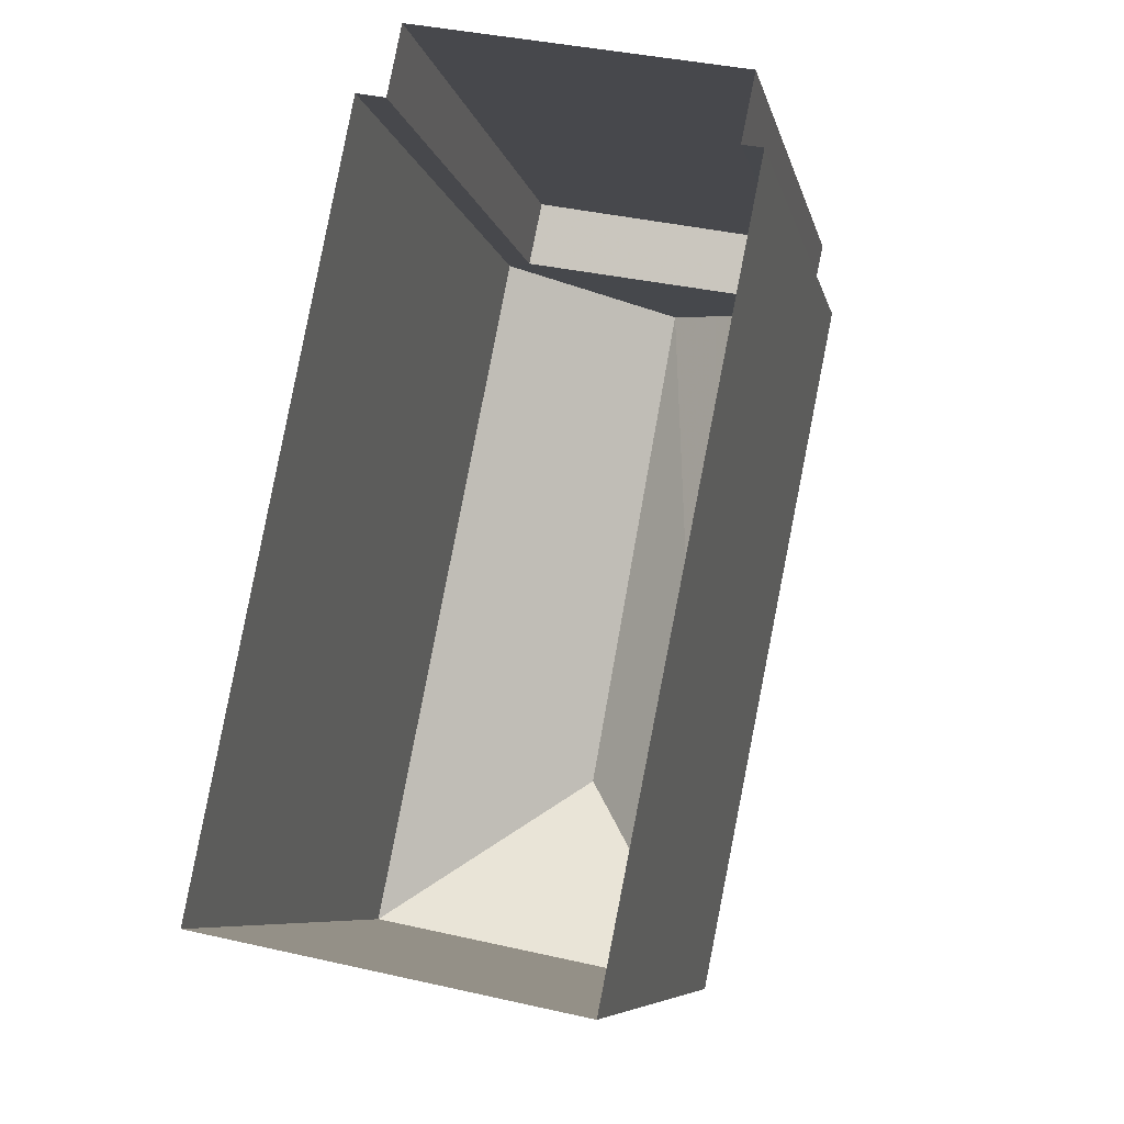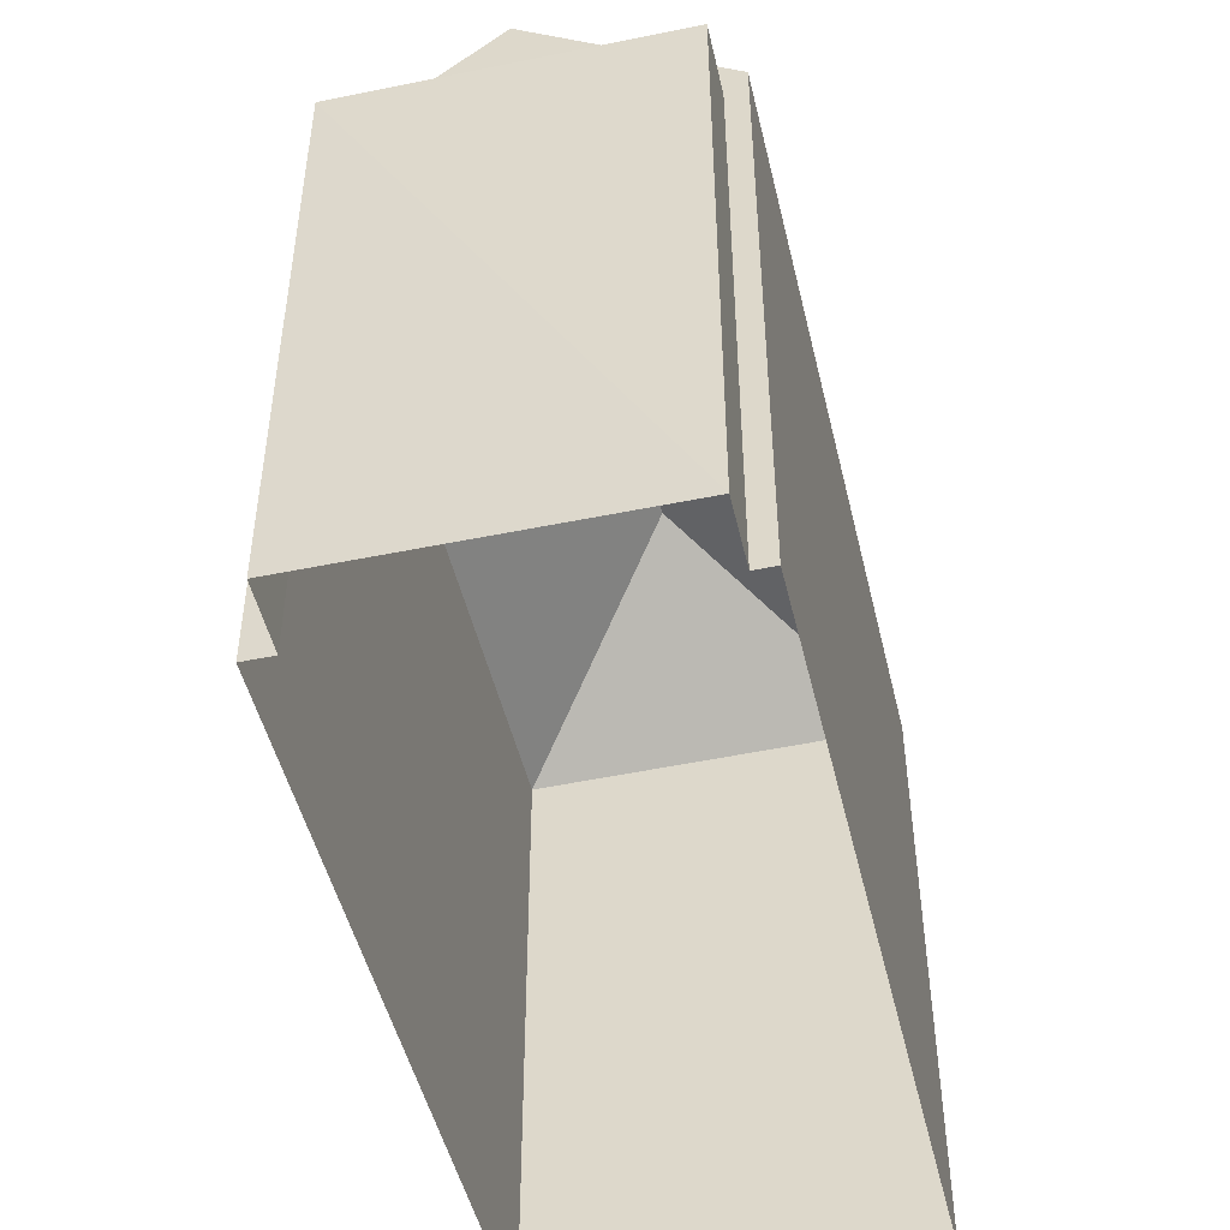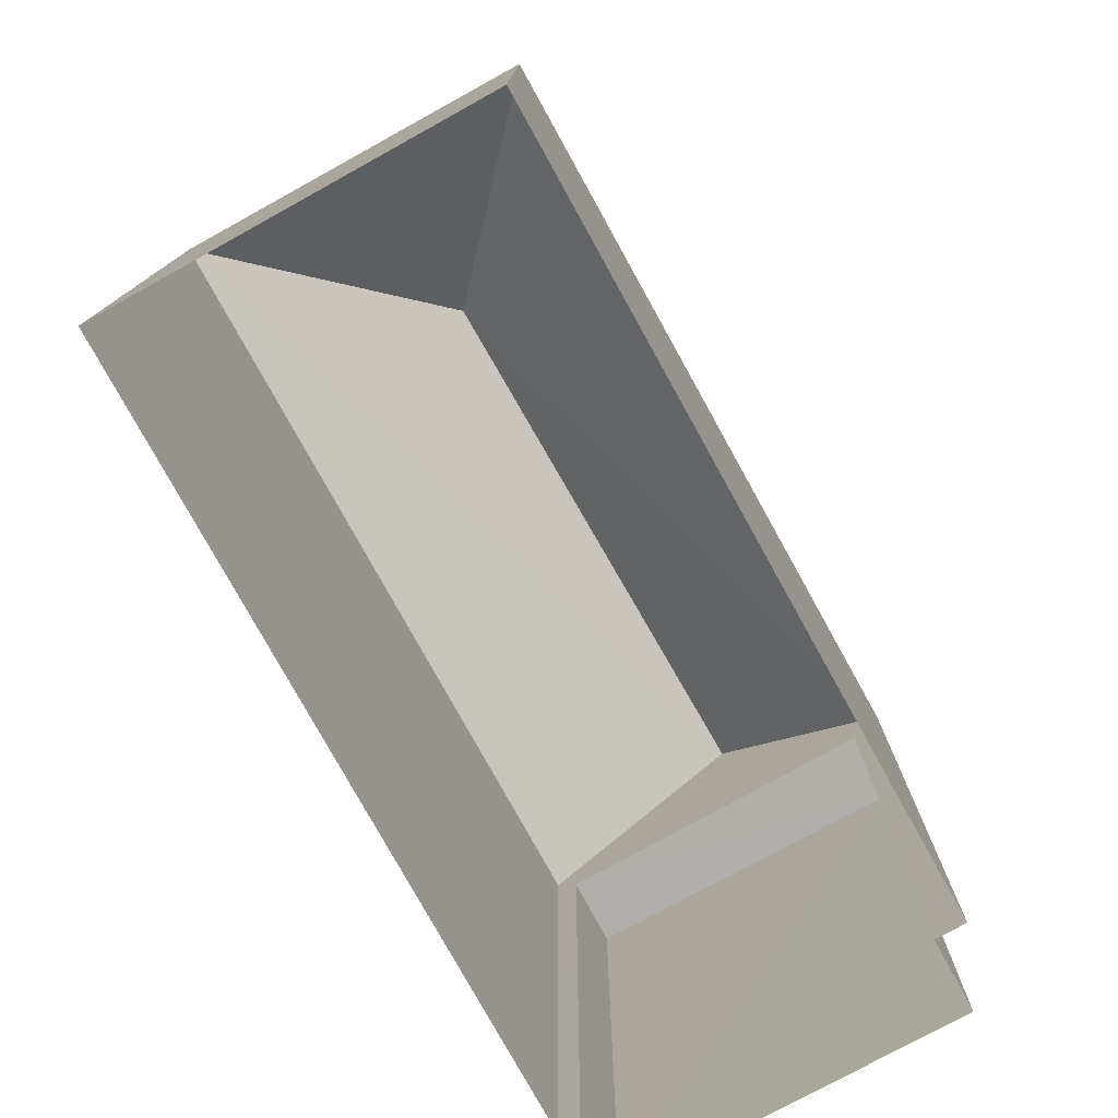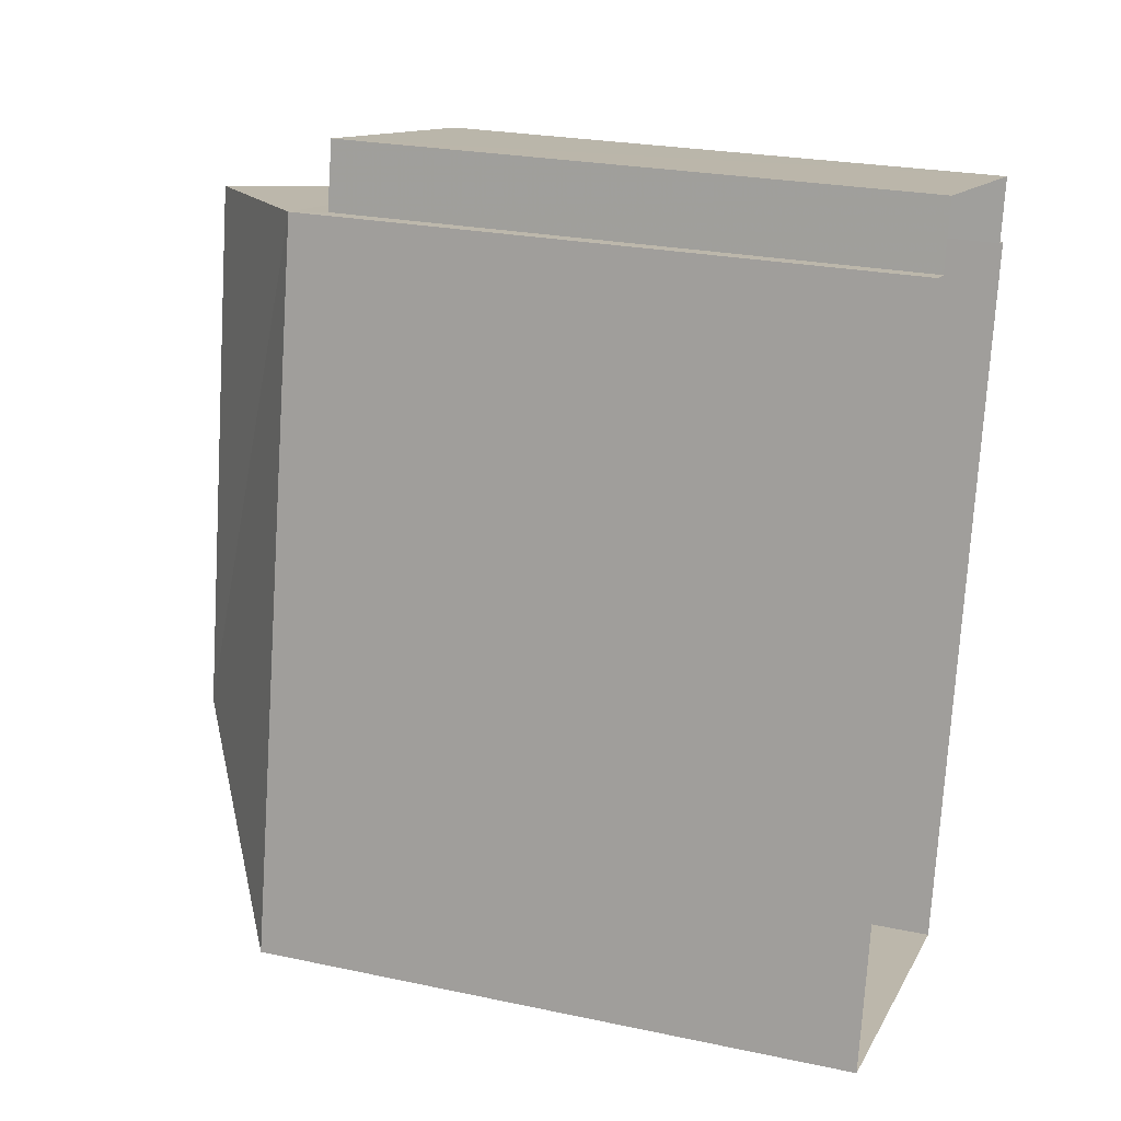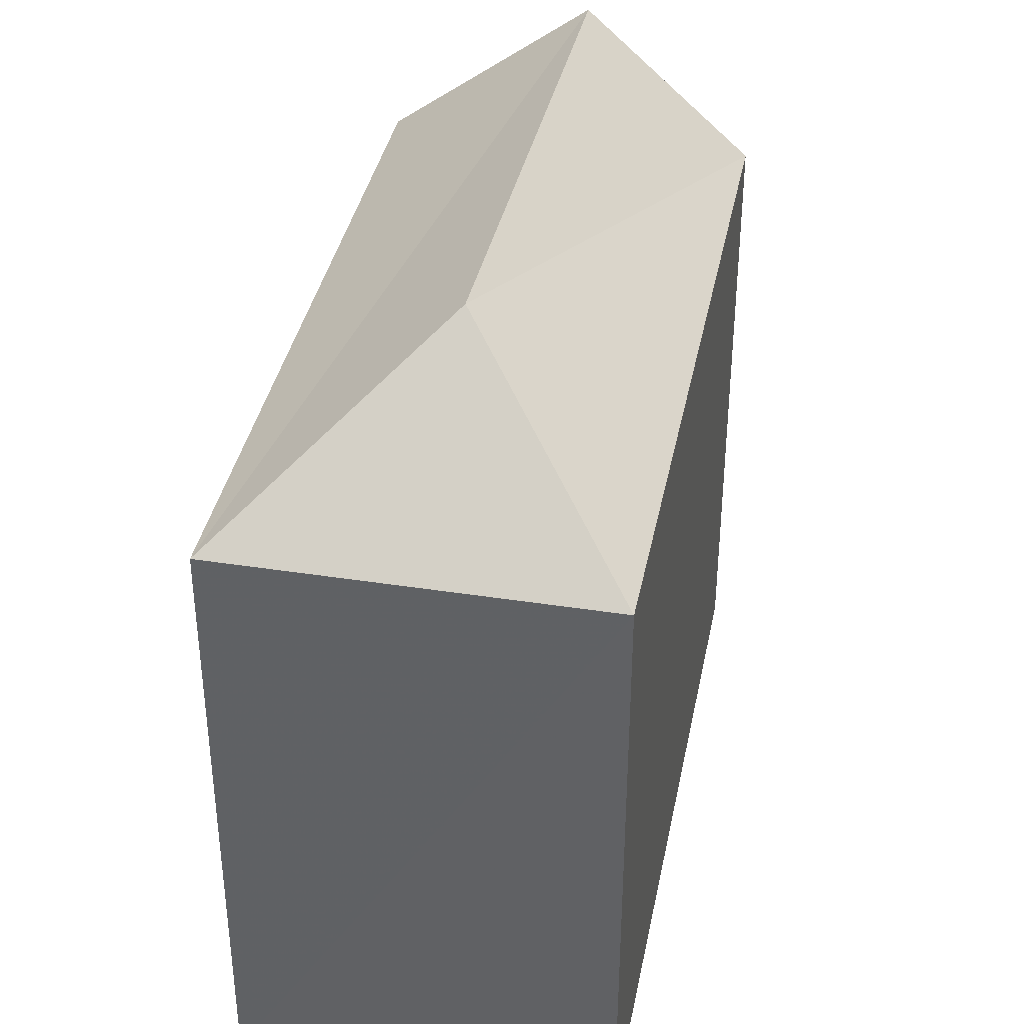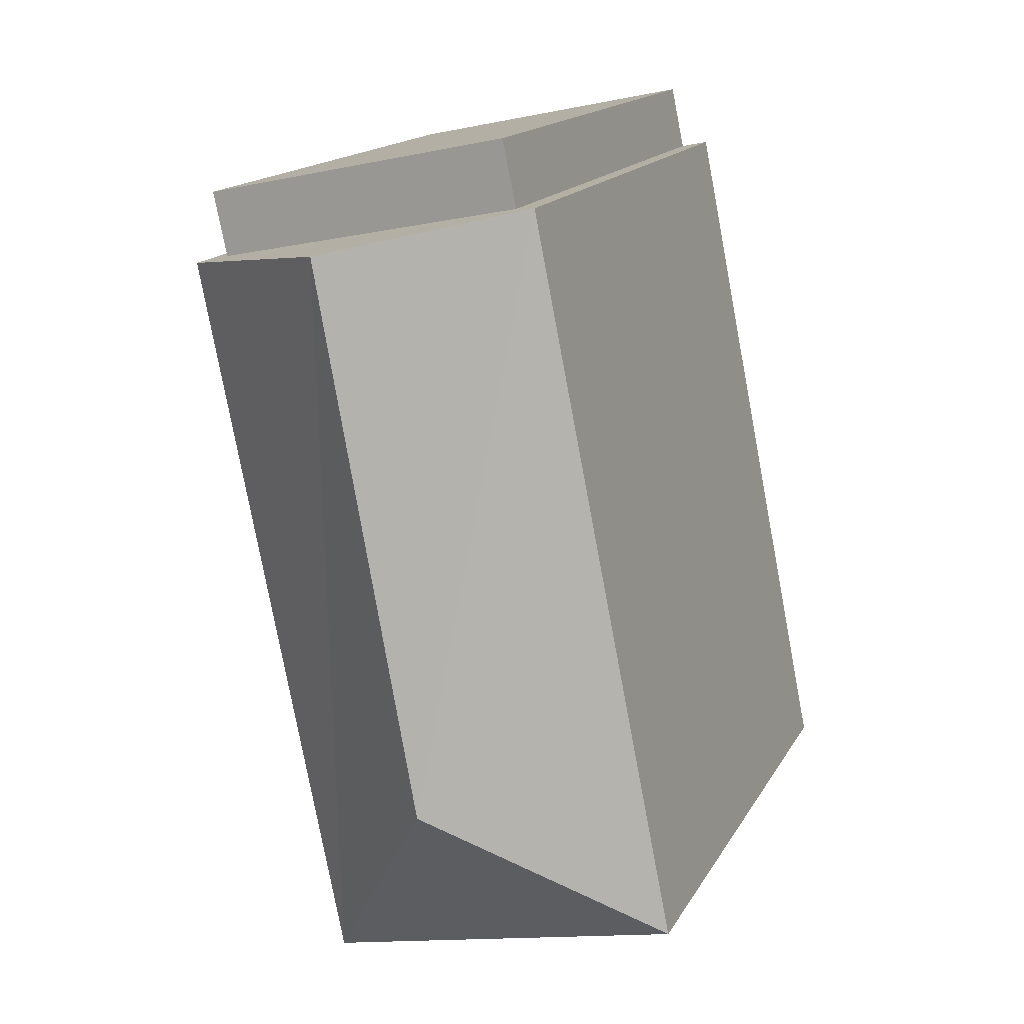
<metadata>
{"format":"obj","ext":"obj","renderer":"f3d","projection":"perspective","resolution":1024,"background":"white","views":[{"elev":-7.6,"azim":-168.3,"up":"+Y"},{"elev":-48.7,"azim":-155.4,"up":"+Z"},{"elev":-78.1,"azim":40.3,"up":"+Z"},{"elev":24.6,"azim":109.2,"up":"+Y"},{"elev":38.1,"azim":22.5,"up":"+Z"},{"elev":15.7,"azim":20.2,"up":"+Y"}]}
</metadata>
<code>
v -9739 -3.657e+04 30.08
v -9735 -3.657e+04 30.07
v -9739 -3.657e+04 30.07
v -9739 -3.657e+04 30.07
v -9738 -3.658e+04 30.07
v -9735 -3.657e+04 30.07
v -9735 -3.657e+04 30.07
v -9733 -3.658e+04 30.07
v -9739 -3.657e+04 37.46
v -9735 -3.657e+04 37.46
v -9739 -3.657e+04 37.46
v -9735 -3.657e+04 37.46
v -9738 -3.658e+04 37.8
v -9737 -3.657e+04 39.69
v -9739 -3.657e+04 37.81
v -9736 -3.657e+04 39.68
v -9735 -3.657e+04 37.8
v -9733 -3.658e+04 37.8
f 1 2 3
f 4 3 5
f 6 7 8
f 2 6 3
f 5 6 8
f 3 6 5
f 9 10 11
f 9 12 10
f 13 14 15
f 16 14 13
f 14 16 17
f 17 16 18
f 16 13 18
f 9 11 1
f 3 9 1
f 10 2 1
f 11 10 1
f 12 2 10
f 12 6 2
f 3 4 9
f 4 15 9
f 6 12 7
f 12 15 17
f 9 15 12
f 7 12 17
f 14 17 15
f 18 5 8
f 18 13 5
f 13 15 4
f 5 13 4
f 18 8 7
f 17 18 7

</code>
